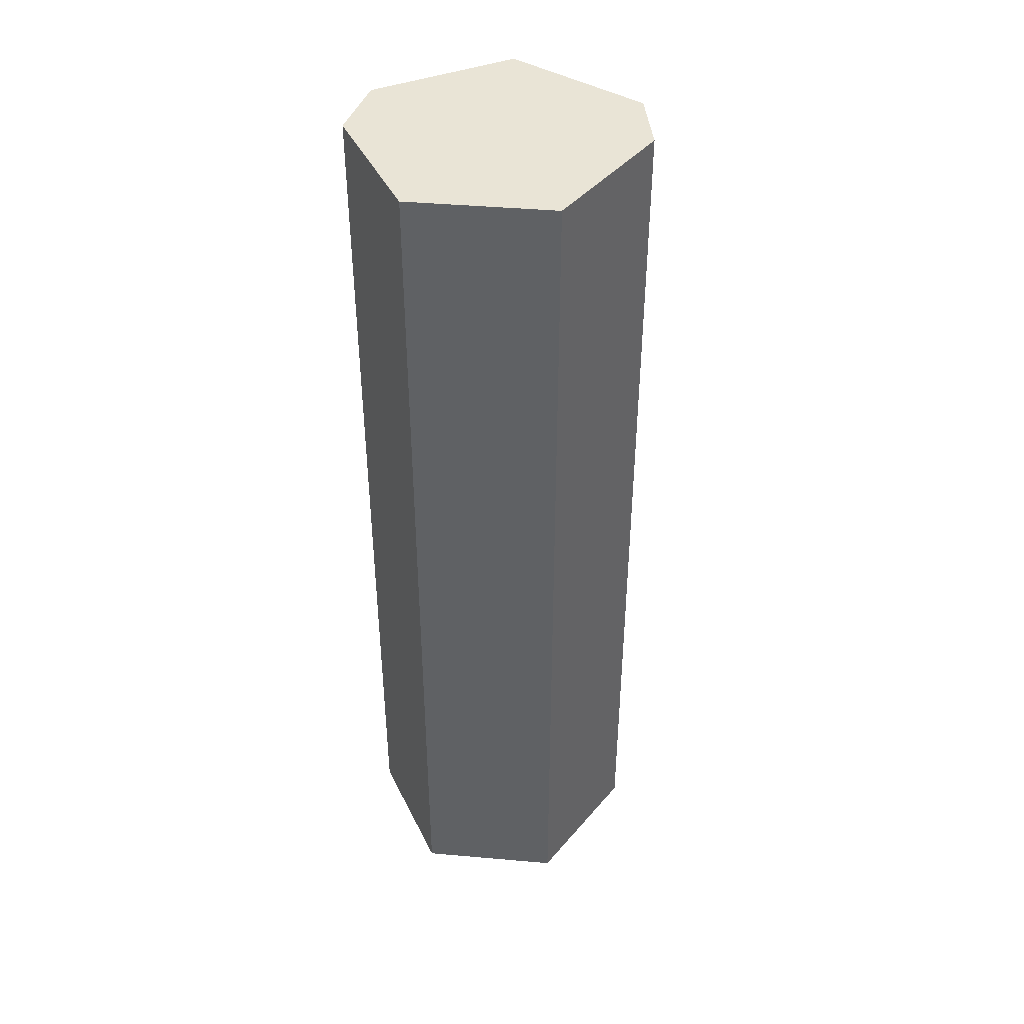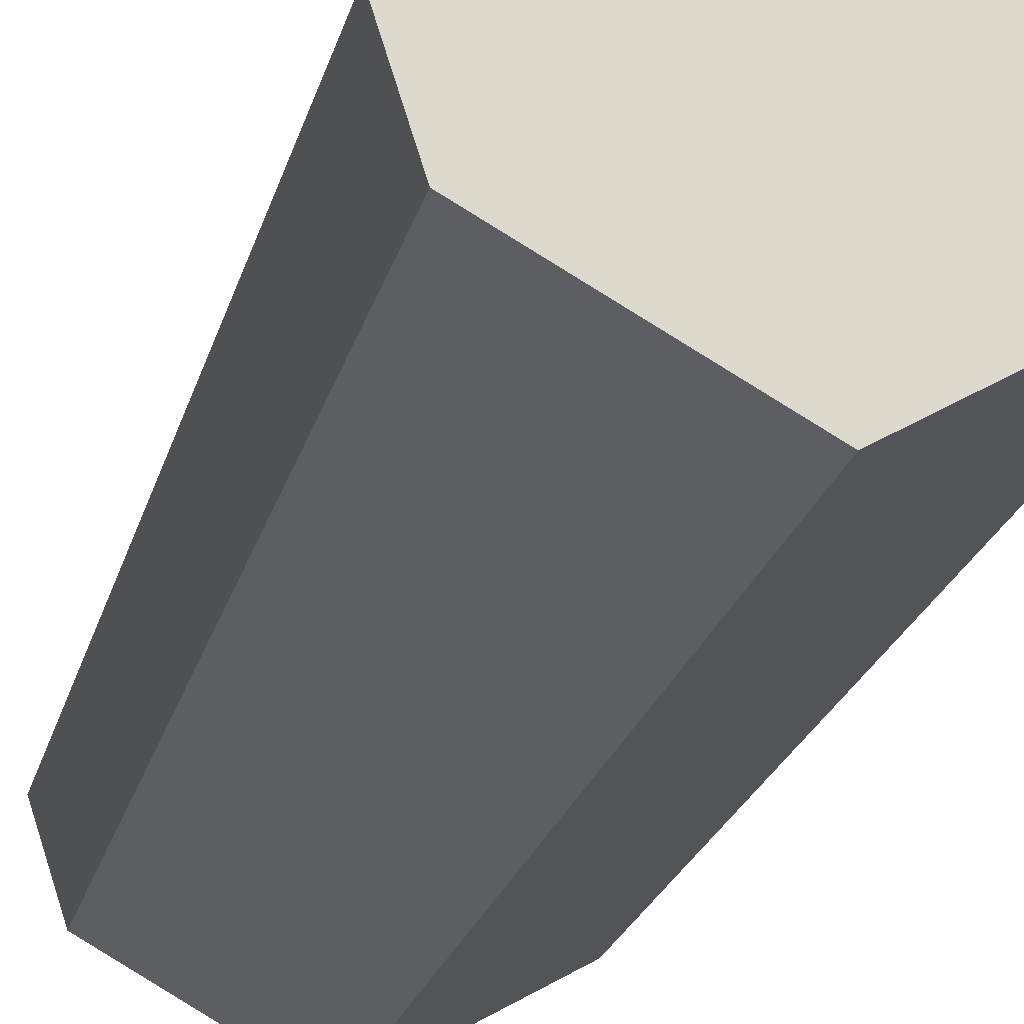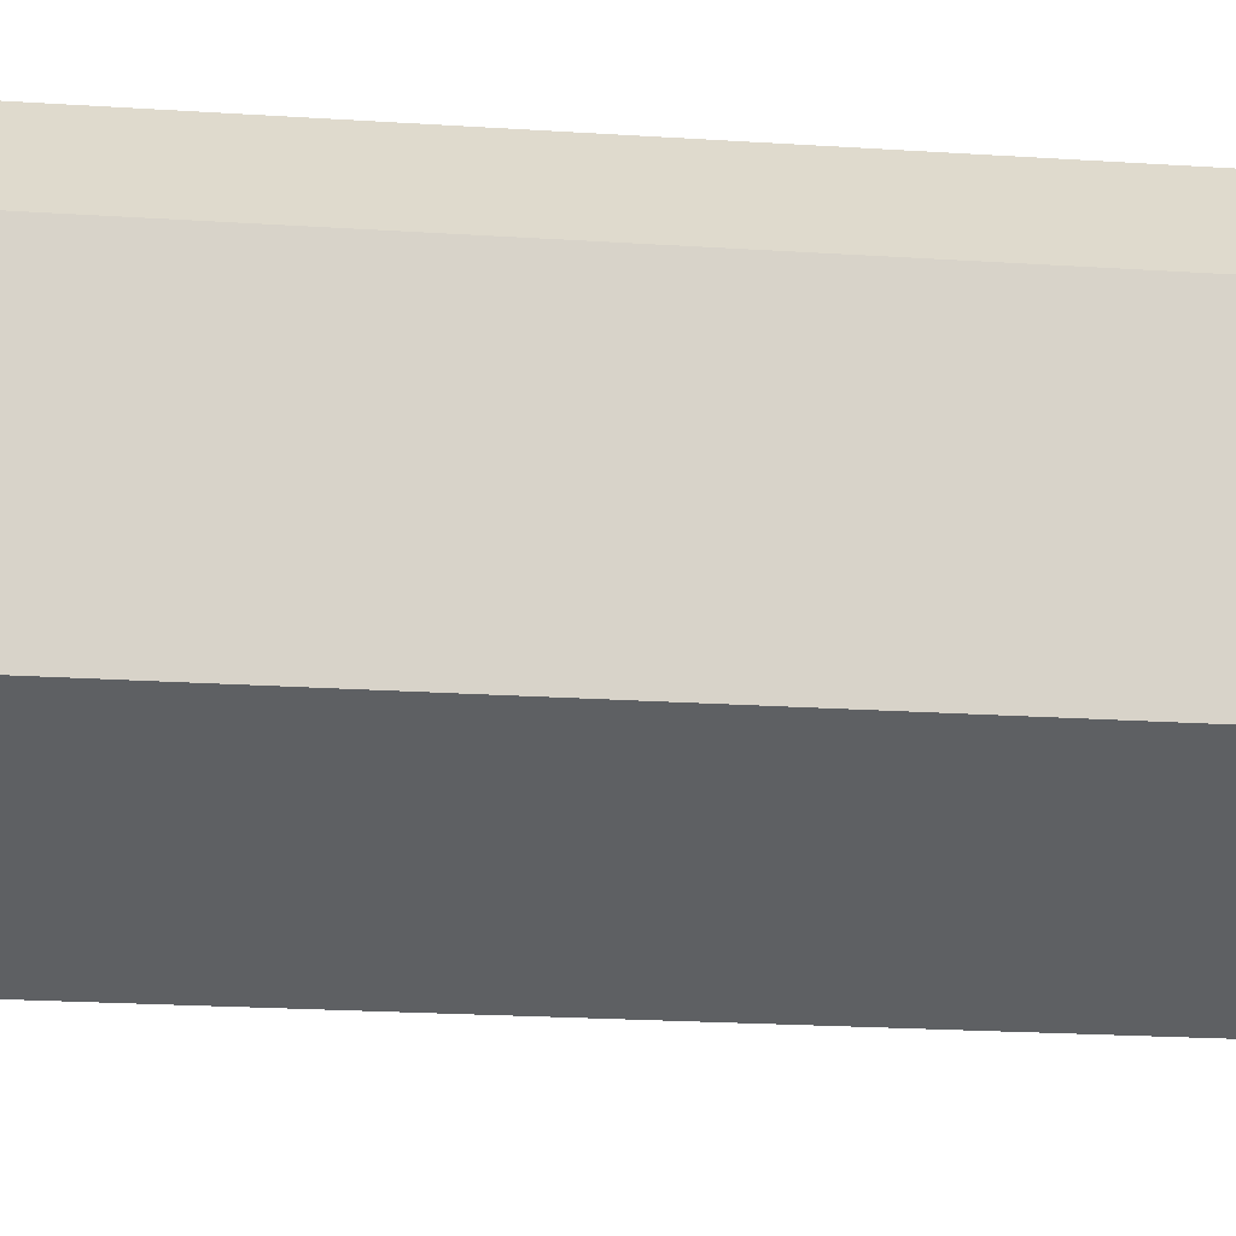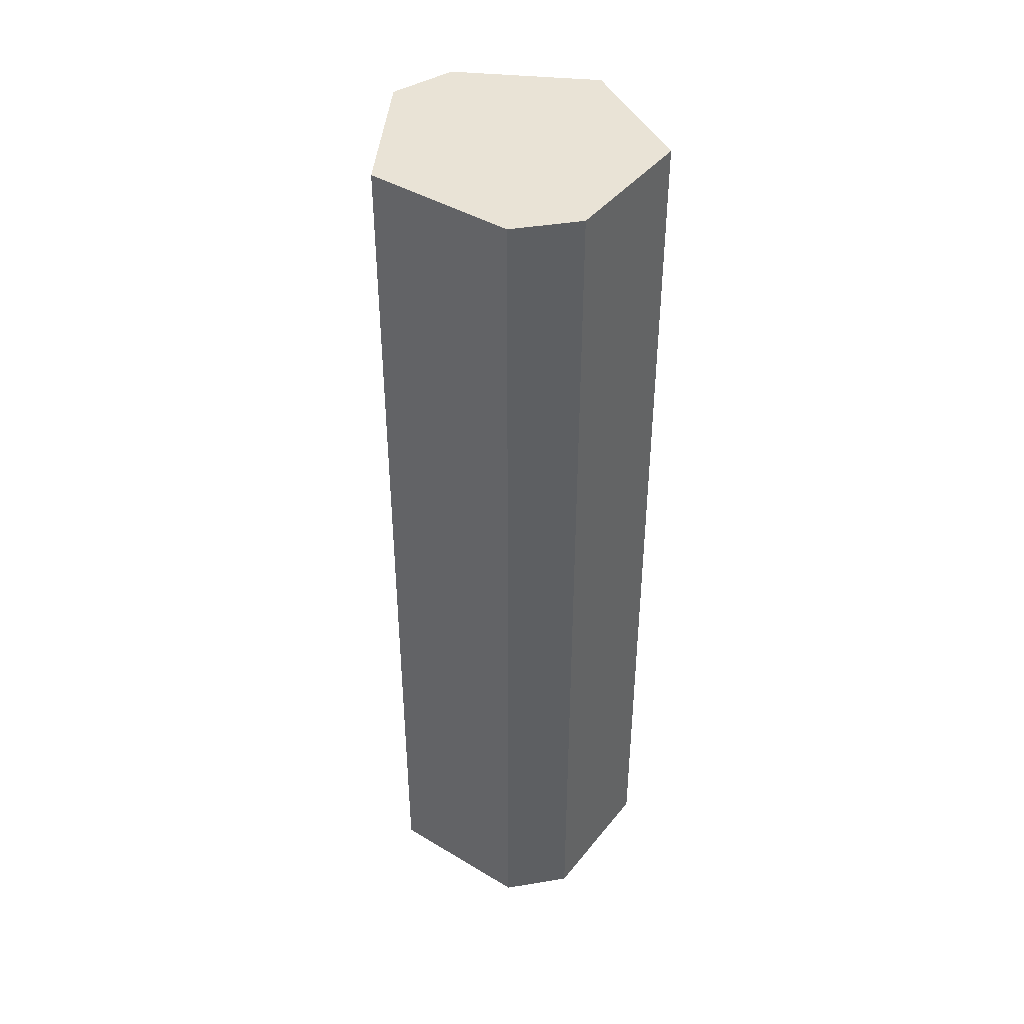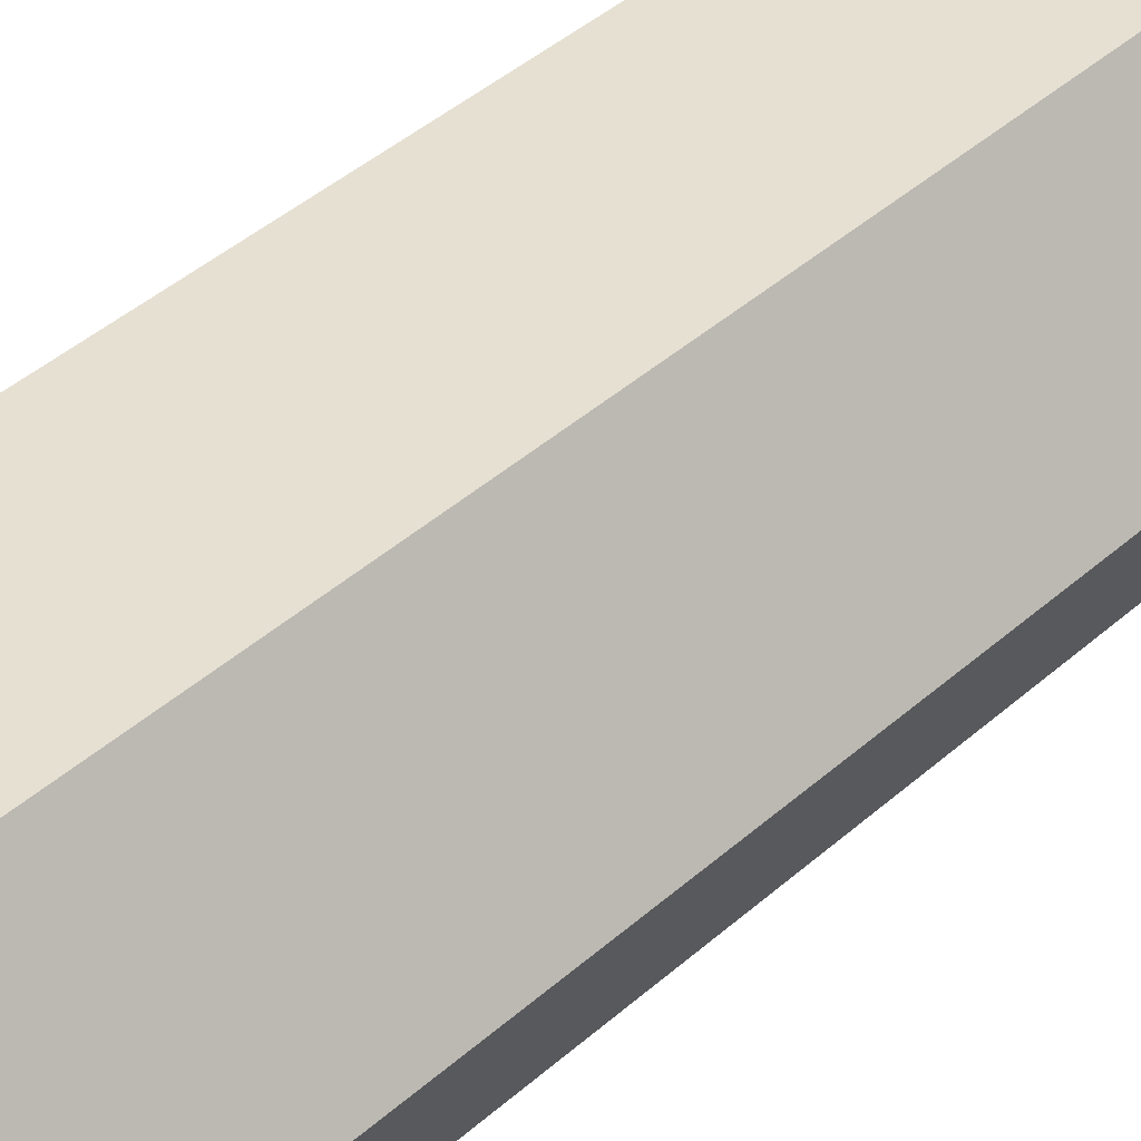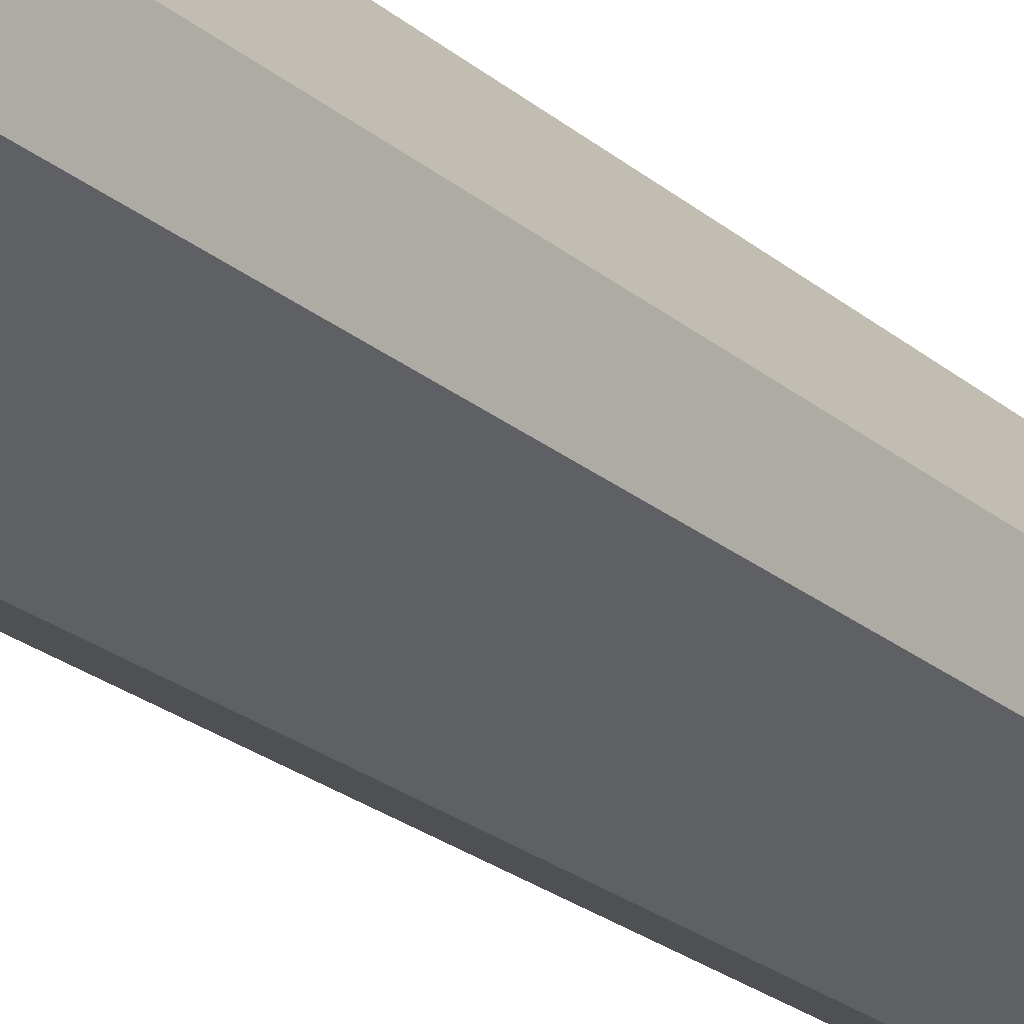
<metadata>
{"format":"obj","ext":"obj","renderer":"f3d","projection":"perspective","resolution":1024,"background":"white","views":[{"elev":42.7,"azim":156.5,"up":"+Y"},{"elev":-18.1,"azim":-11.1,"up":"+Z"},{"elev":-15.0,"azim":80.7,"up":"+Z"},{"elev":42.3,"azim":36.3,"up":"+Y"},{"elev":38.9,"azim":-138.6,"up":"+Z"},{"elev":-26.7,"azim":-140.8,"up":"+Z"}]}
</metadata>
<code>
v  2.924 18.75 -2.707
v  5.454 18.75 1.489
v  5.401 18.75 -1.308
v  0.405 18.75 -1.27
v  4.523 18.75 2.502
v  1.549 18.75 2.534
v  0 18.75 1.148e-15
v  5.454 -9.117e-17 1.489
v  5.401 8.009e-17 -1.308
v  2.924 1.658e-16 -2.707
v  0.405 7.777e-17 -1.27
v  0 0 0
v  1.549 -1.552e-16 2.534
v  4.523 -1.532e-16 2.502
g defaultobject
f 1 2 3
f 2 1 4
f 2 4 5
f 5 4 6
f 6 4 7
f 8 3 2
f 3 8 9
f 9 1 3
f 1 9 10
f 10 4 1
f 4 10 11
f 11 7 4
f 7 11 12
f 12 6 7
f 6 12 13
f 13 5 6
f 5 13 14
f 14 2 5
f 2 14 8
f 9 11 10
f 11 9 8
f 11 8 12
f 12 8 13
f 13 8 14

</code>
